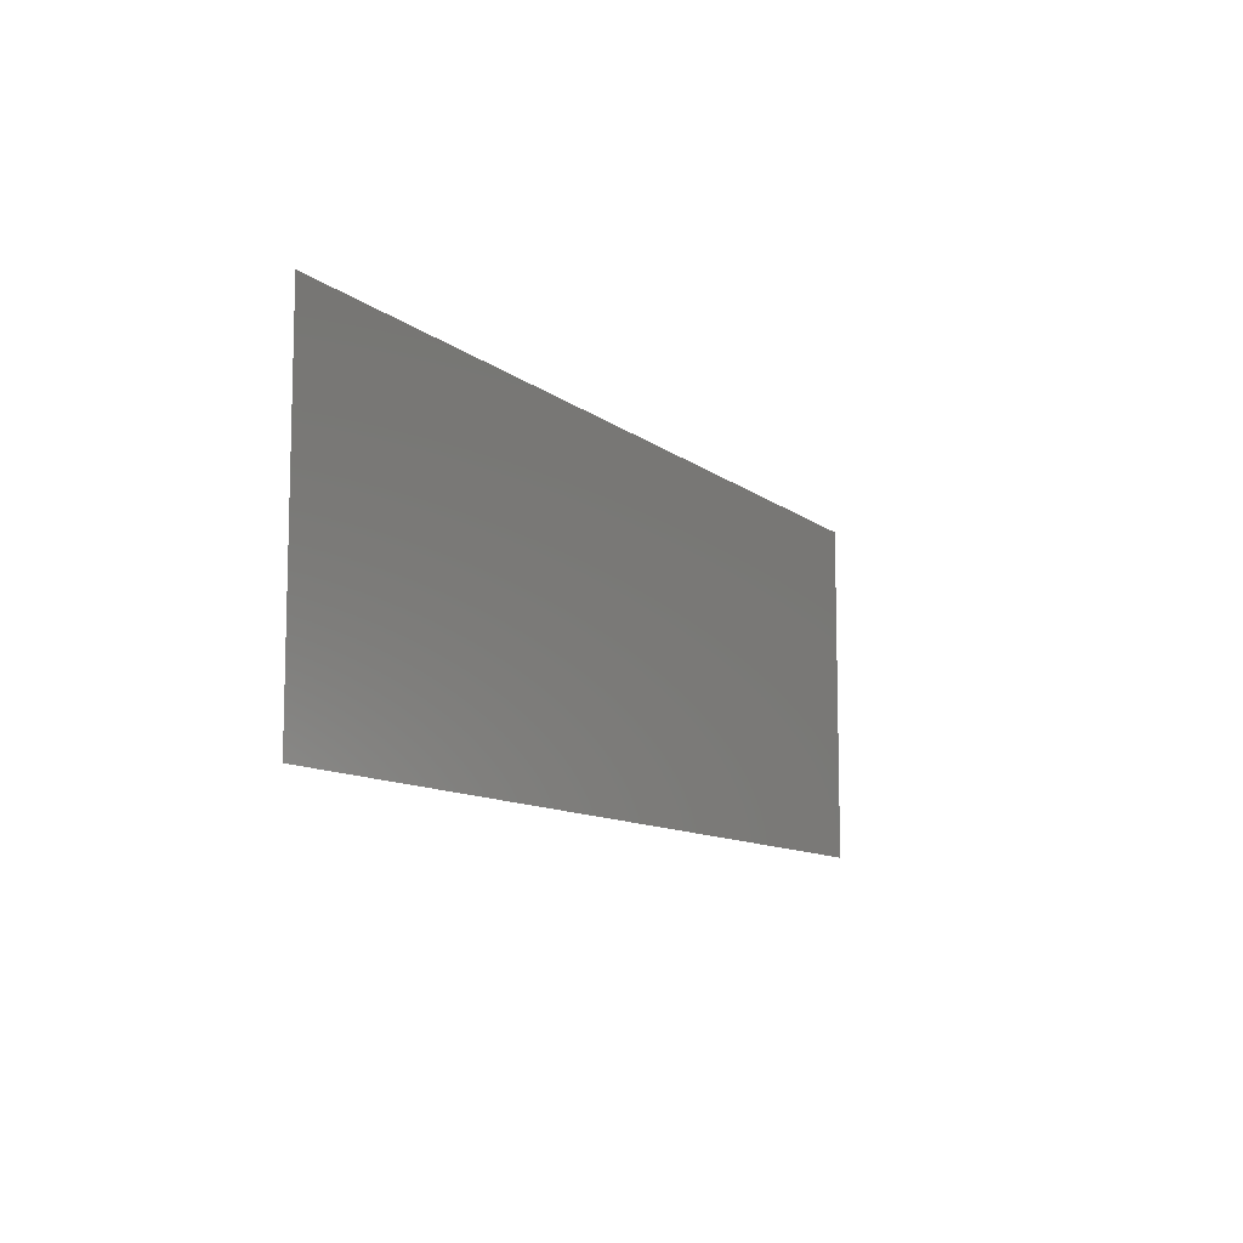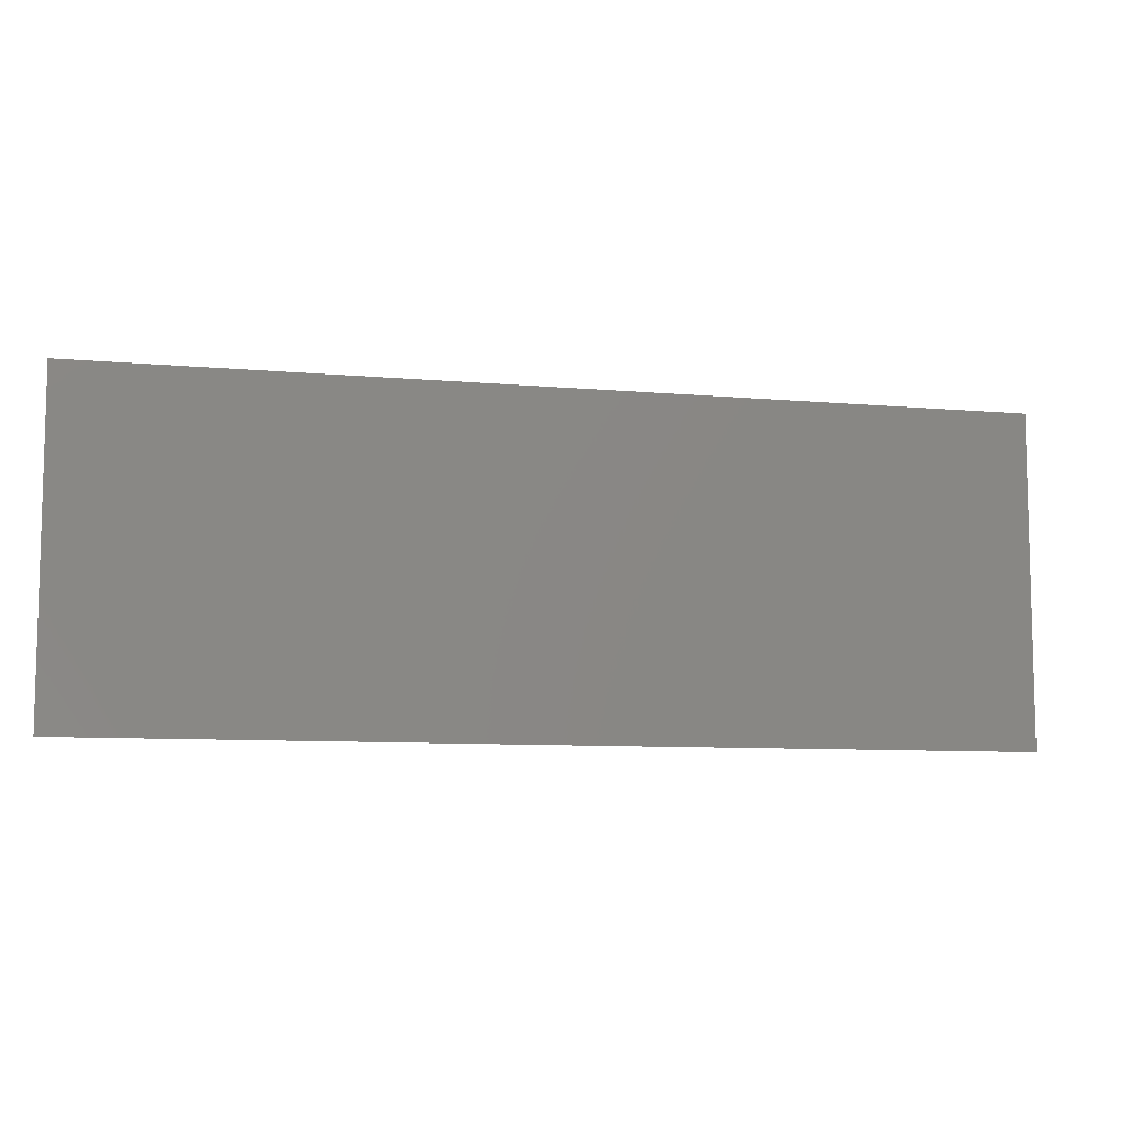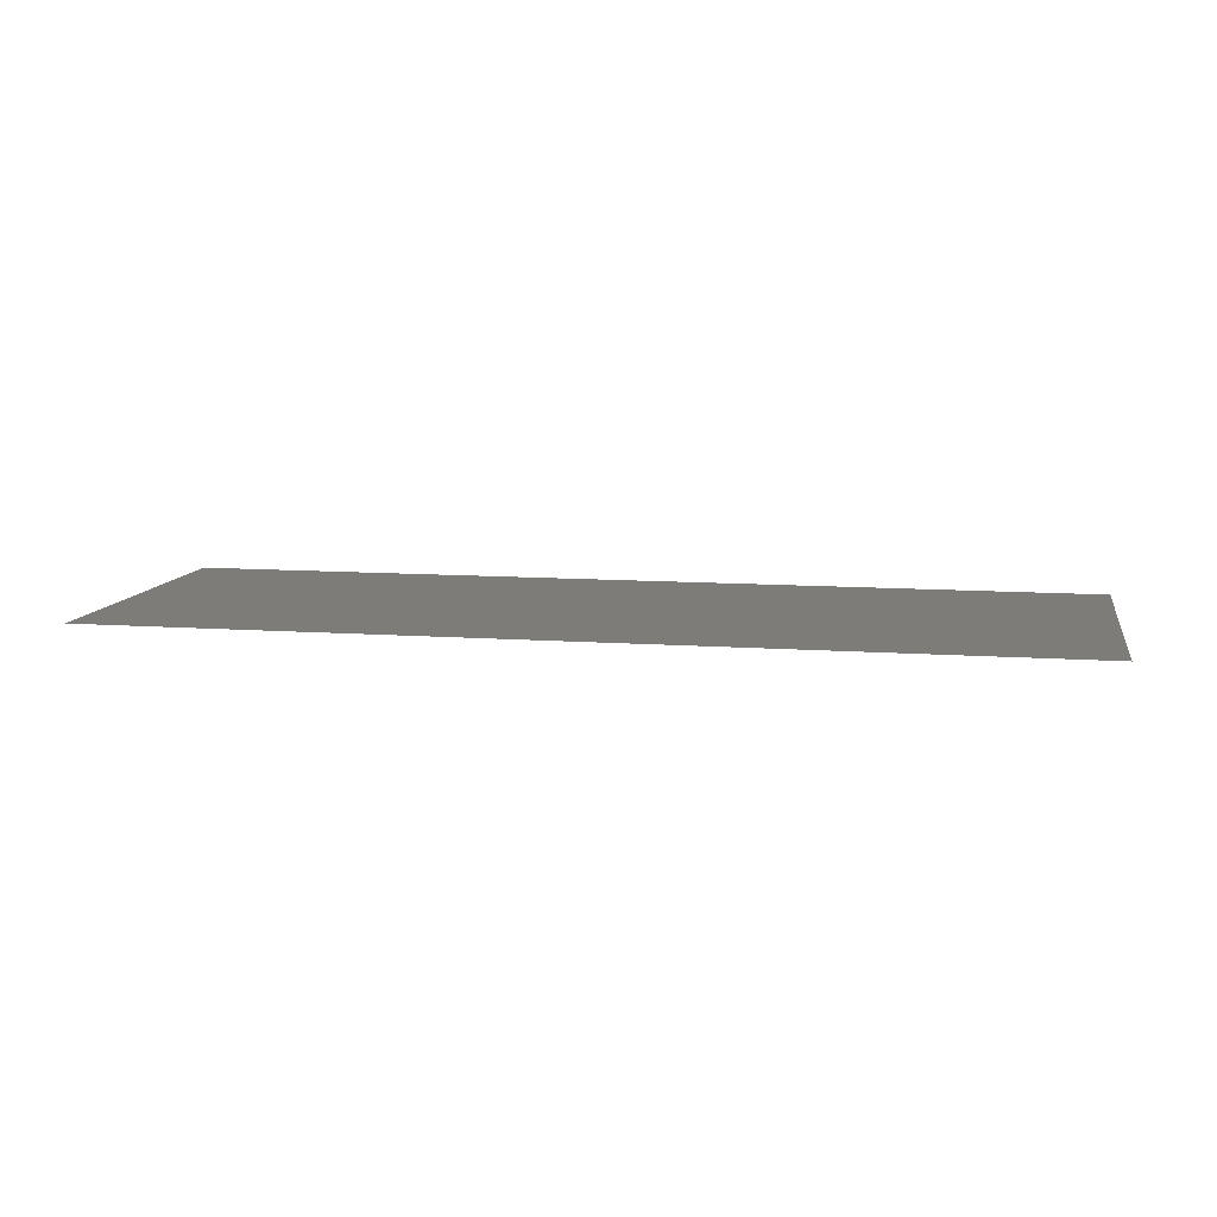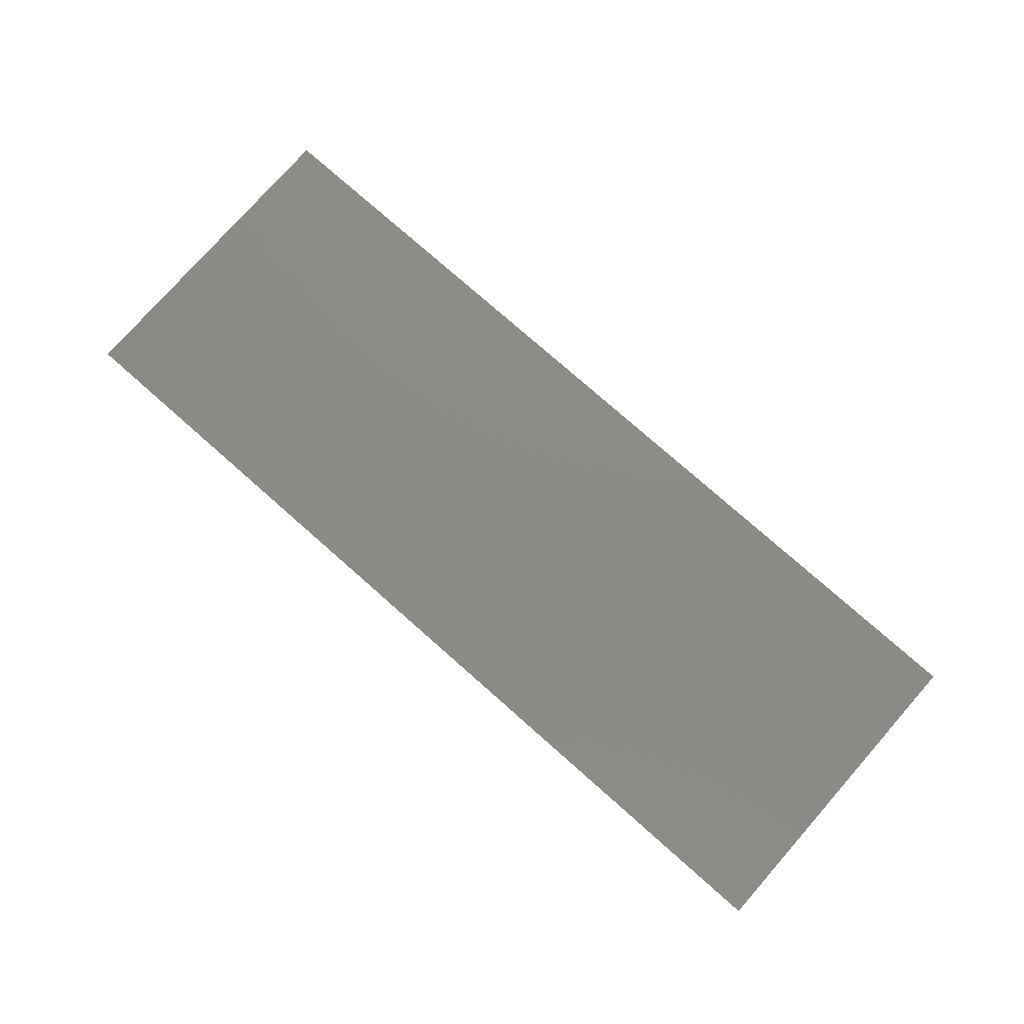
<metadata>
{"format":"stl","ext":"stl","renderer":"f3d","projection":"perspective","resolution":1024,"background":"white","views":[{"elev":-10.1,"azim":-62.1,"up":"+Y"},{"elev":-8.6,"azim":-13.7,"up":"+Y"},{"elev":10.0,"azim":10.6,"up":"+Z"},{"elev":77.5,"azim":41.4,"up":"+Z"}]}
</metadata>
<code>
# stl→obj: 4 verts, 2 faces
v 1.395 1.75 2.88
v 1.895 1.75 2.88
v 1.395 1.572 2.88
v 1.895 1.572 2.88
f 1 2 3
f 3 2 4

</code>
